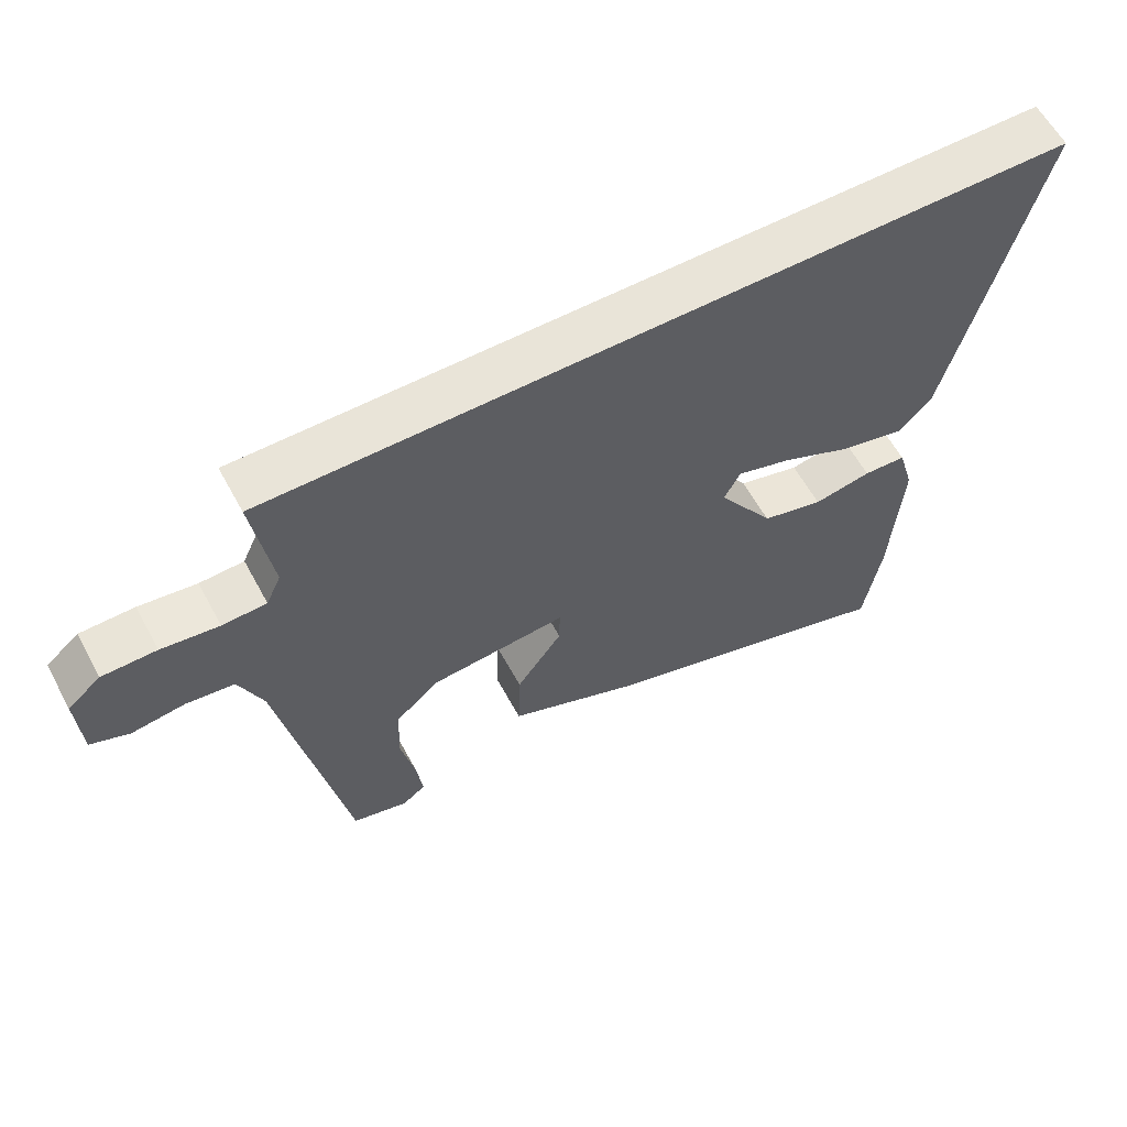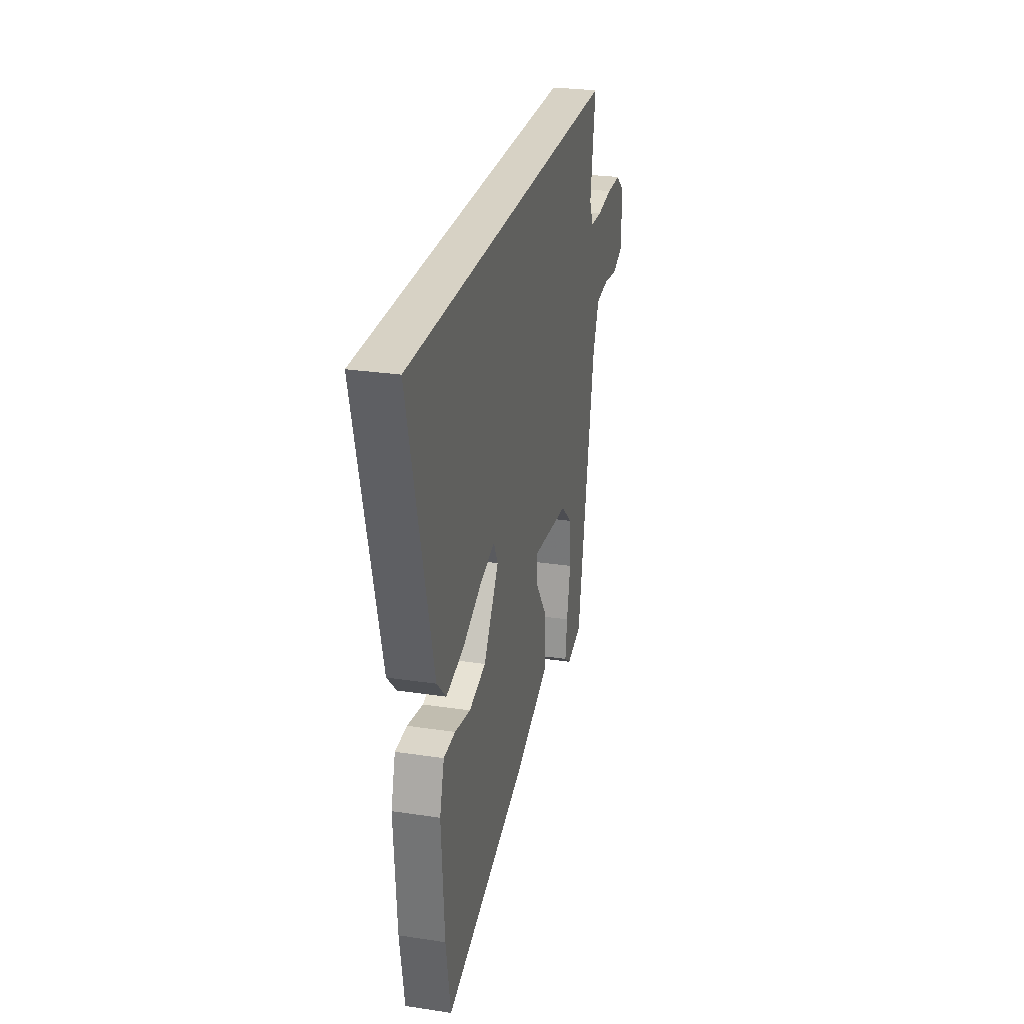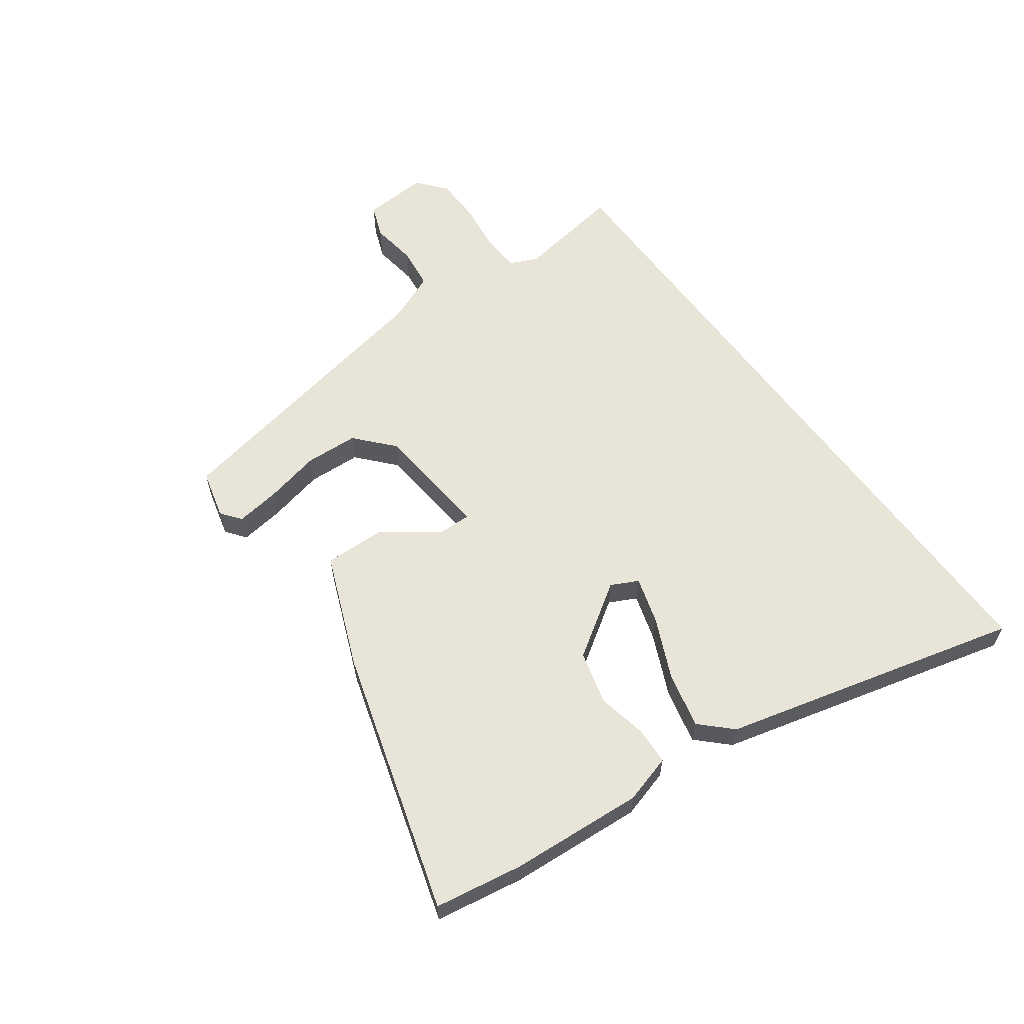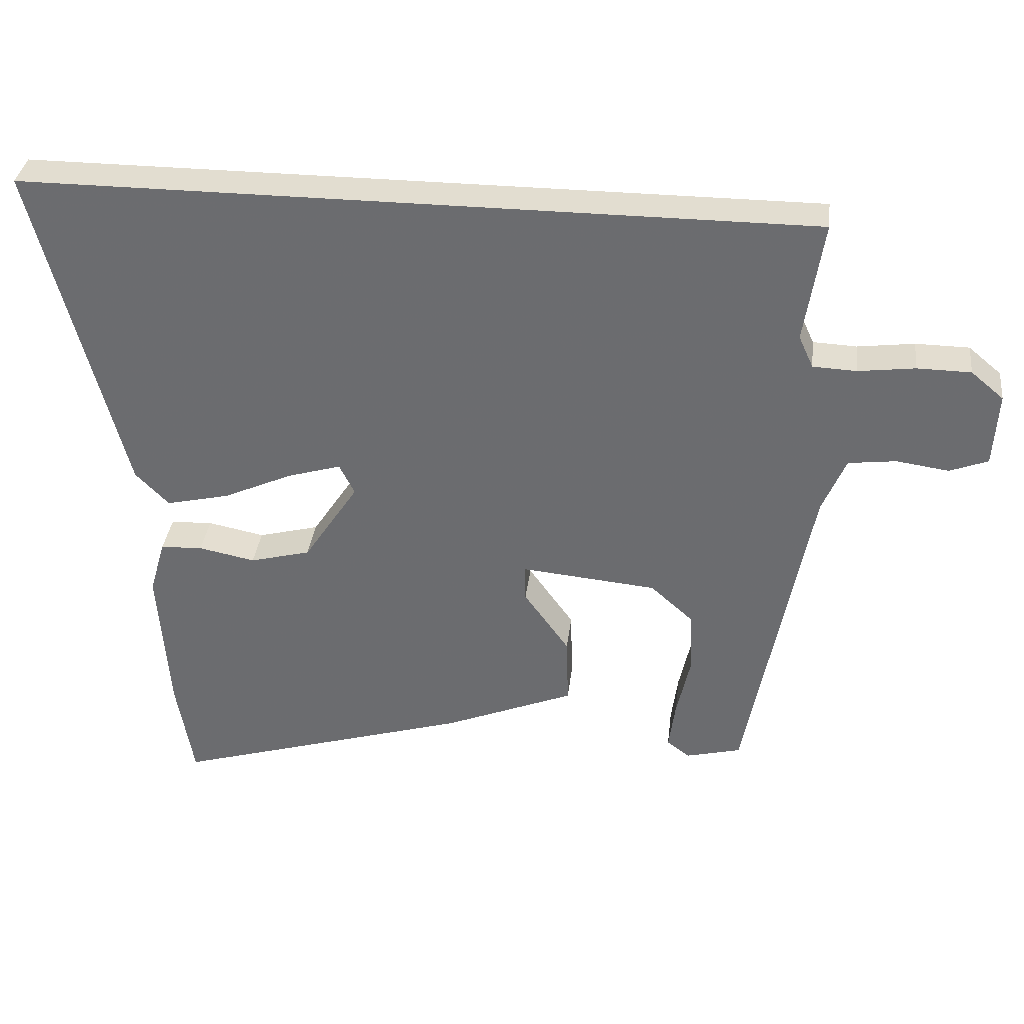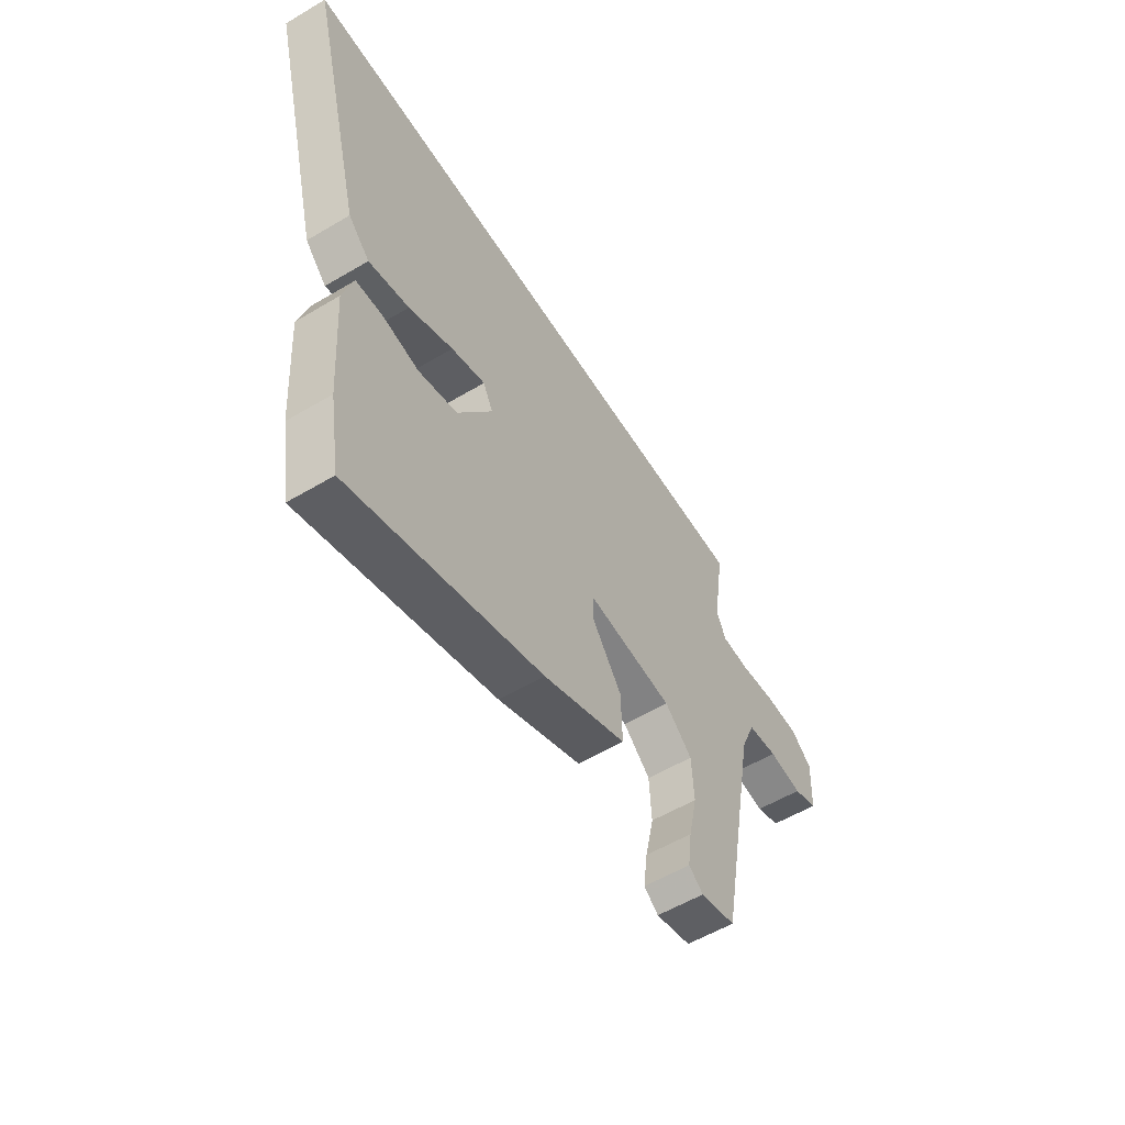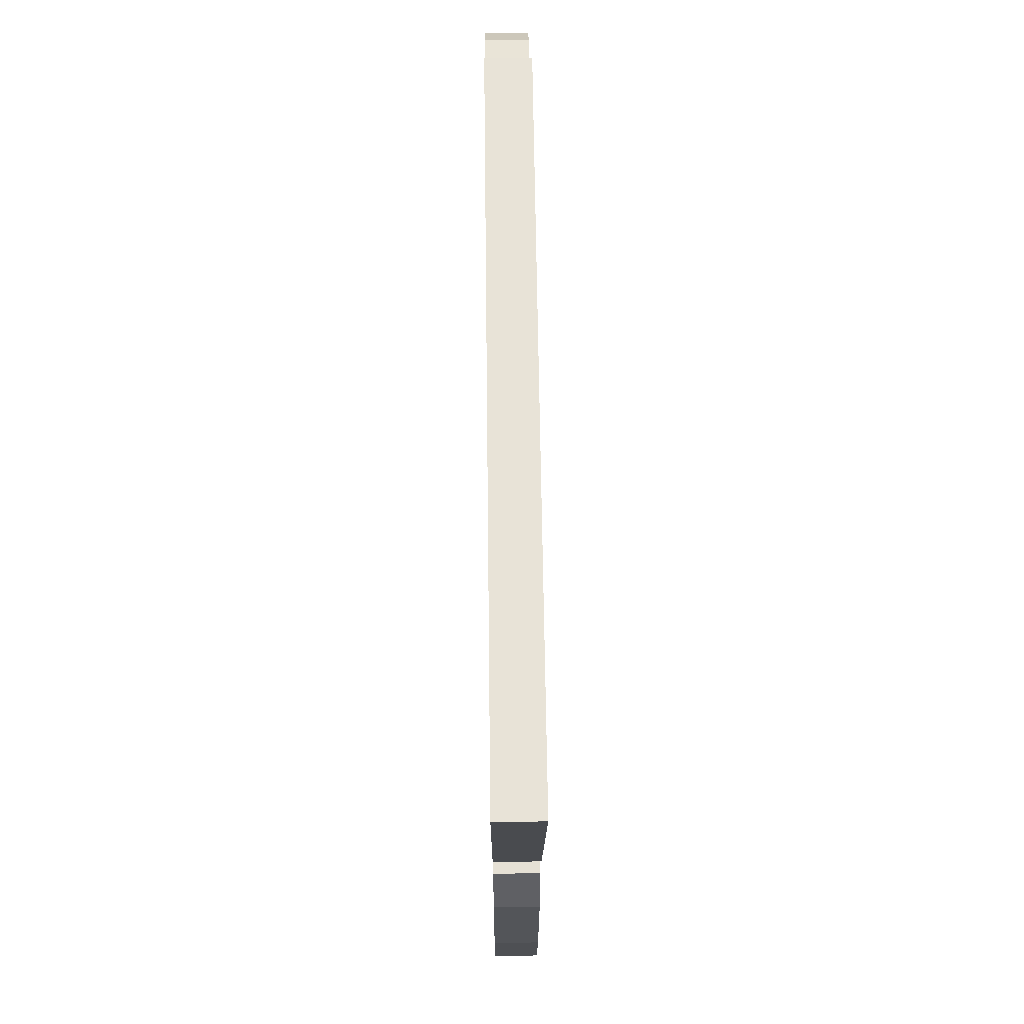
<metadata>
{"format":"obj","ext":"obj","renderer":"f3d","projection":"perspective","resolution":1024,"background":"white","views":[{"elev":60.2,"azim":151.6,"up":"+Z"},{"elev":27.4,"azim":-76.9,"up":"+Z"},{"elev":60.4,"azim":-126.2,"up":"+Y"},{"elev":35.3,"azim":6.9,"up":"+Z"},{"elev":-56.6,"azim":-58.2,"up":"+Z"},{"elev":61.5,"azim":-90.7,"up":"+Z"}]}
</metadata>
<code>
v -0.66 0.07 0.5
v 0.519 0.07 0.5
v 0.491 0.07 0.318
v 0.513 0.07 0.27
v 0.578 0.07 0.267
v 0.663 0.07 0.278
v 0.743 0.07 0.277
v 0.792 0.07 0.236
v 0.786 0.07 0.125
v 0.729 0.07 0.103
v 0.65 0.07 0.114
v 0.579 0.07 0.105
v 0.544 0.07 0.021
v 0.449 0.07 -0.481
v 0.366 0.07 -0.502
v 0.332 0.07 -0.476
v 0.342 0.07 -0.401
v 0.363 0.07 -0.305
v 0.358 0.07 -0.214
v 0.294 0.07 -0.157
v 0.091 0.07 -0.138
v 0.092 0.07 -0.193
v 0.16 0.07 -0.288
v 0.163 0.07 -0.392
v -0.033 0.07 -0.472
v -0.482 0.07 -0.607
v -0.507 0.07 -0.457
v -0.523 0.07 -0.229
v -0.499 0.07 -0.146
v -0.436 0.07 -0.143
v -0.351 0.07 -0.16
v -0.26 0.07 -0.136
v -0.178 0.07 -0.011
v -0.201 0.07 0.035
v -0.281 0.07 0.011
v -0.385 0.07 -0.036
v -0.48 0.07 -0.058
v -0.53 0.07 -0.007
v -0.66 0 0.5
v 0.519 0 0.5
v 0.491 0 0.318
v 0.513 0 0.27
v 0.578 0 0.267
v 0.663 0 0.278
v 0.743 0 0.277
v 0.792 0 0.236
v 0.786 0 0.125
v 0.729 0 0.103
v 0.65 0 0.114
v 0.579 0 0.105
v 0.544 0 0.021
v 0.449 0 -0.481
v 0.366 0 -0.502
v 0.332 0 -0.476
v 0.342 0 -0.401
v 0.363 0 -0.305
v 0.358 0 -0.214
v 0.294 0 -0.157
v 0.091 0 -0.138
v 0.092 0 -0.193
v 0.16 0 -0.288
v 0.163 0 -0.392
v -0.033 0 -0.472
v -0.482 0 -0.607
v -0.507 0 -0.457
v -0.523 0 -0.229
v -0.499 0 -0.146
v -0.436 0 -0.143
v -0.351 0 -0.16
v -0.26 0 -0.136
v -0.178 0 -0.011
v -0.201 0 0.035
v -0.281 0 0.011
v -0.385 0 -0.036
v -0.48 0 -0.058
v -0.53 0 -0.007
f 38 1 2
f 37 38 2
f 36 37 2
f 35 36 2
f 34 35 2 3
f 33 34 3 4
f 32 33 4 5
f 29 30 31
f 28 29 31
f 27 28 31
f 26 27 31
f 25 26 31
f 24 25 31
f 23 24 31
f 22 23 31 32
f 21 22 32
f 16 17 18
f 15 16 18
f 14 15 18
f 13 14 18
f 12 13 18 19
f 9 10 11
f 8 9 11
f 7 8 11
f 6 7 11
f 5 6 11
f 5 11 12
f 21 32 5 12
f 12 19 20
f 12 20 21
f 40 39 76
f 40 76 75
f 40 75 74
f 40 74 73
f 41 40 73 72
f 42 41 72 71
f 43 42 71 70
f 69 68 67
f 69 67 66
f 69 66 65
f 69 65 64
f 69 64 63
f 69 63 62
f 69 62 61
f 70 69 61 60
f 70 60 59
f 56 55 54
f 56 54 53
f 56 53 52
f 56 52 51
f 57 56 51 50
f 49 48 47
f 49 47 46
f 49 46 45
f 49 45 44
f 49 44 43
f 50 49 43
f 50 43 70 59
f 58 57 50
f 59 58 50
f 1 39 40 2
f 2 40 41 3
f 3 41 42 4
f 4 42 43 5
f 5 43 44 6
f 6 44 45 7
f 7 45 46 8
f 8 46 47 9
f 9 47 48 10
f 10 48 49 11
f 11 49 50 12
f 12 50 51 13
f 13 51 52 14
f 14 52 53 15
f 15 53 54 16
f 16 54 55 17
f 17 55 56 18
f 18 56 57 19
f 19 57 58 20
f 20 58 59 21
f 21 59 60 22
f 22 60 61 23
f 23 61 62 24
f 24 62 63 25
f 25 63 64 26
f 26 64 65 27
f 27 65 66 28
f 28 66 67 29
f 29 67 68 30
f 30 68 69 31
f 31 69 70 32
f 32 70 71 33
f 33 71 72 34
f 34 72 73 35
f 35 73 74 36
f 36 74 75 37
f 37 75 76 38
f 38 76 39 1

</code>
